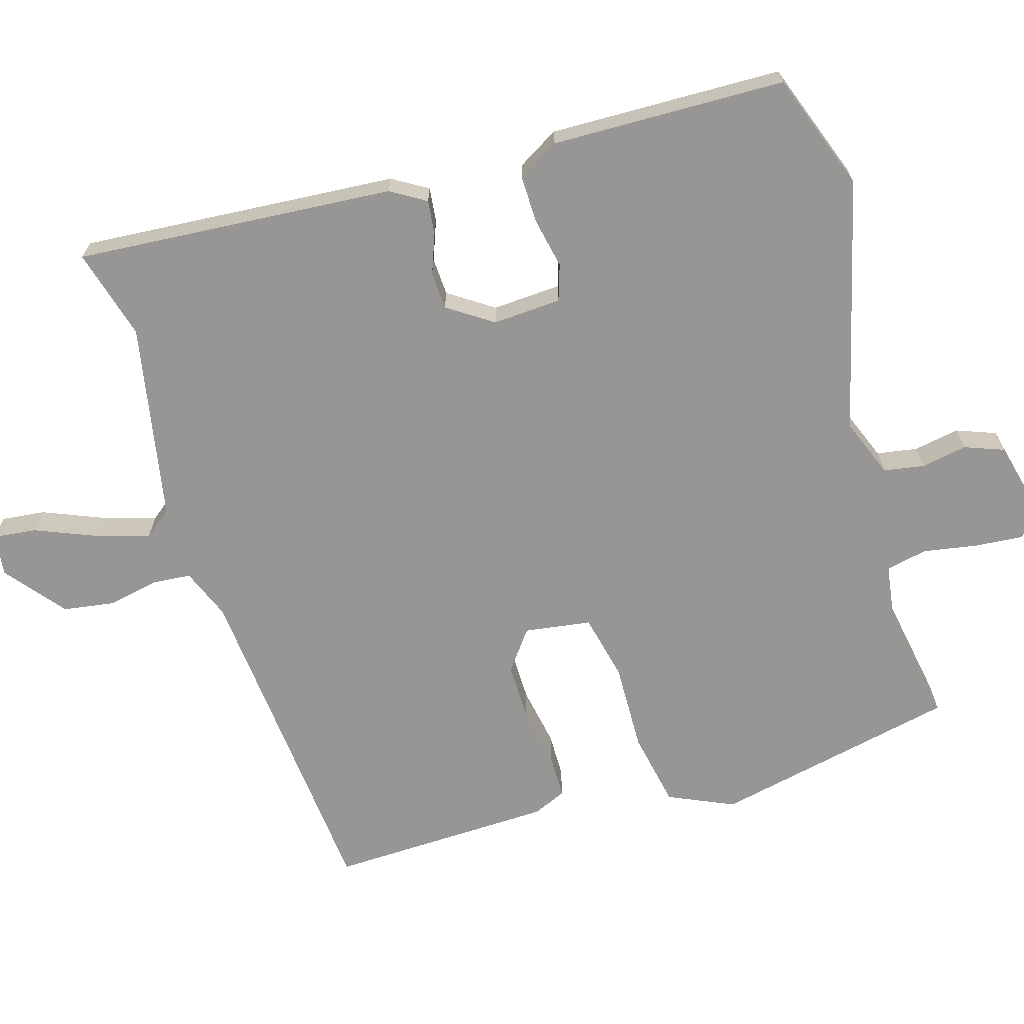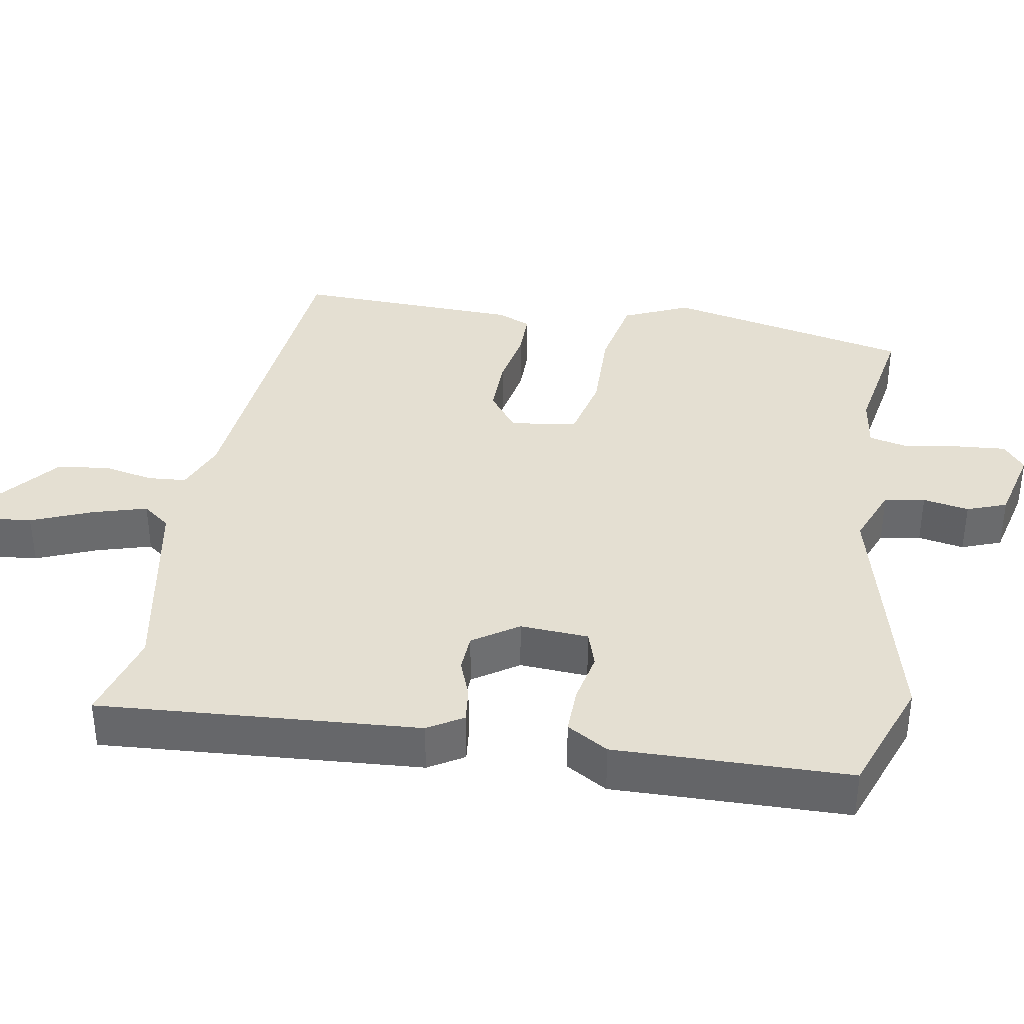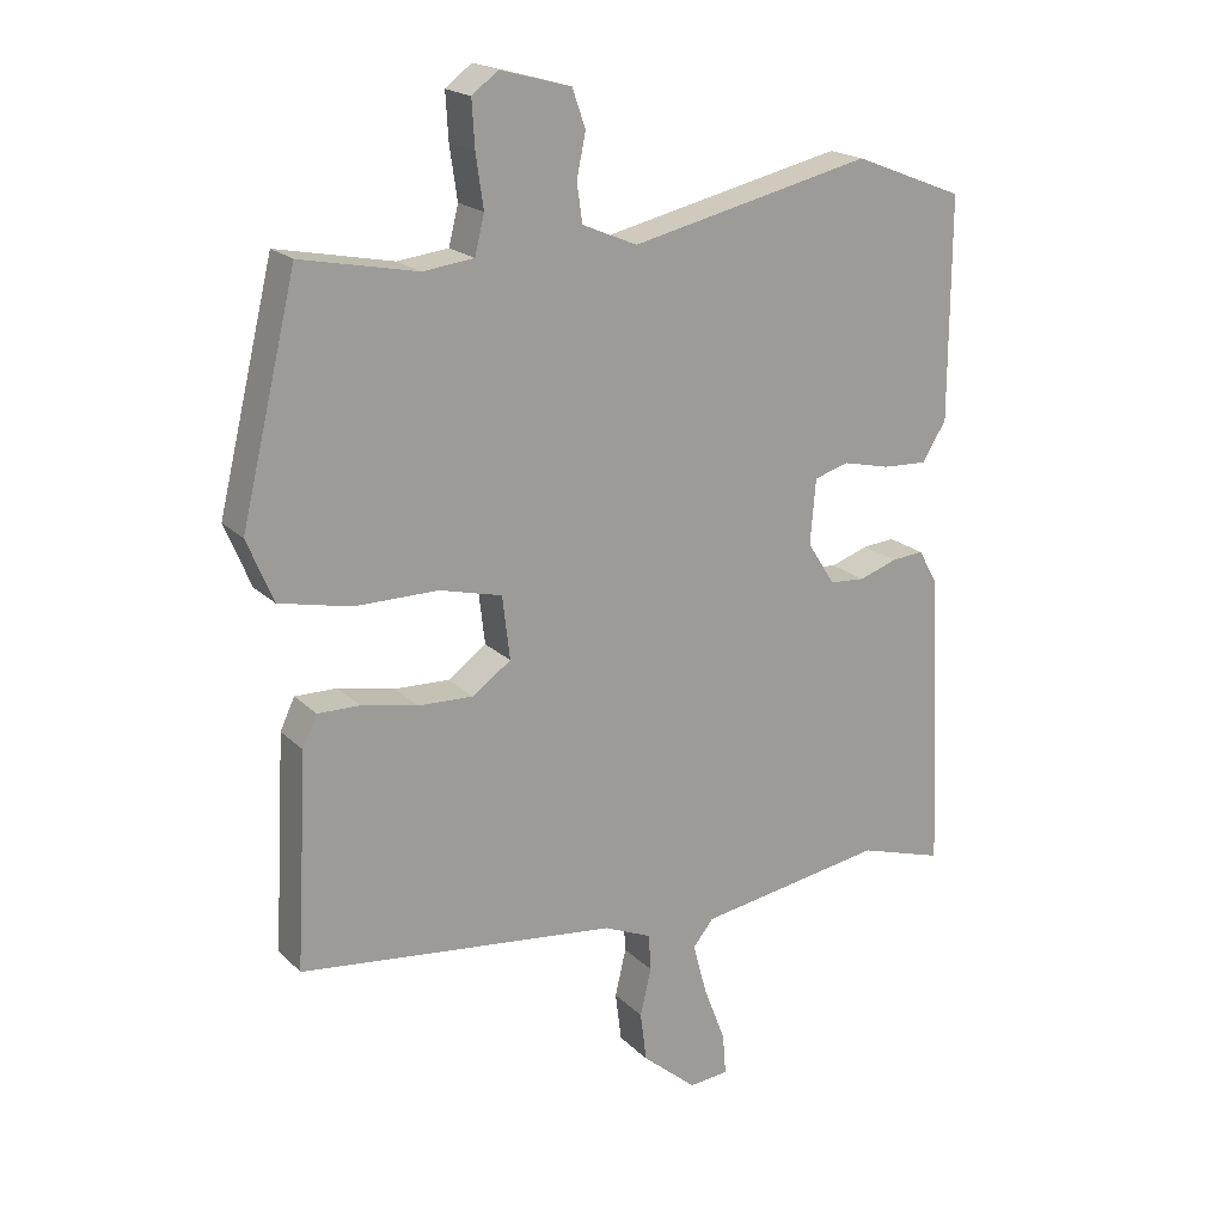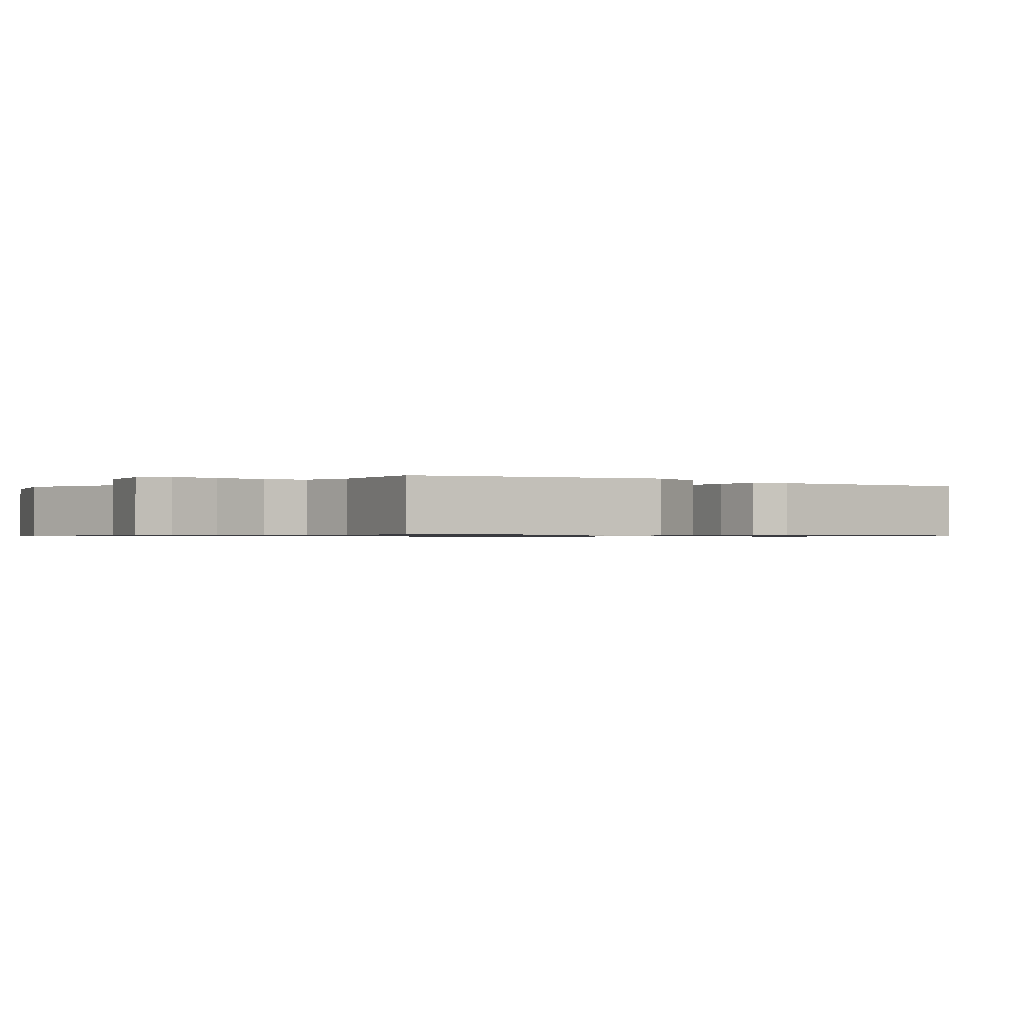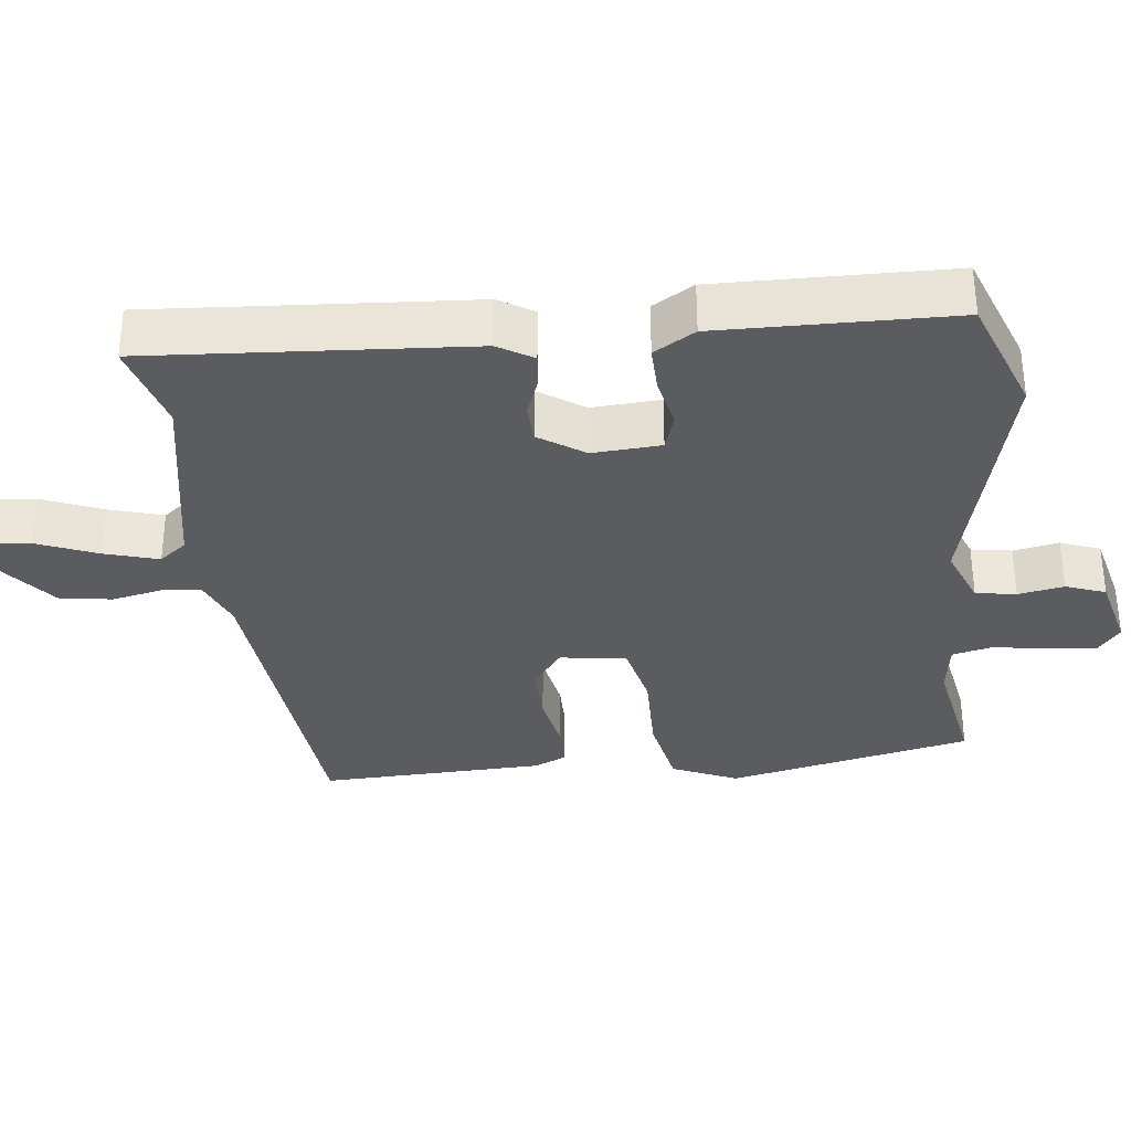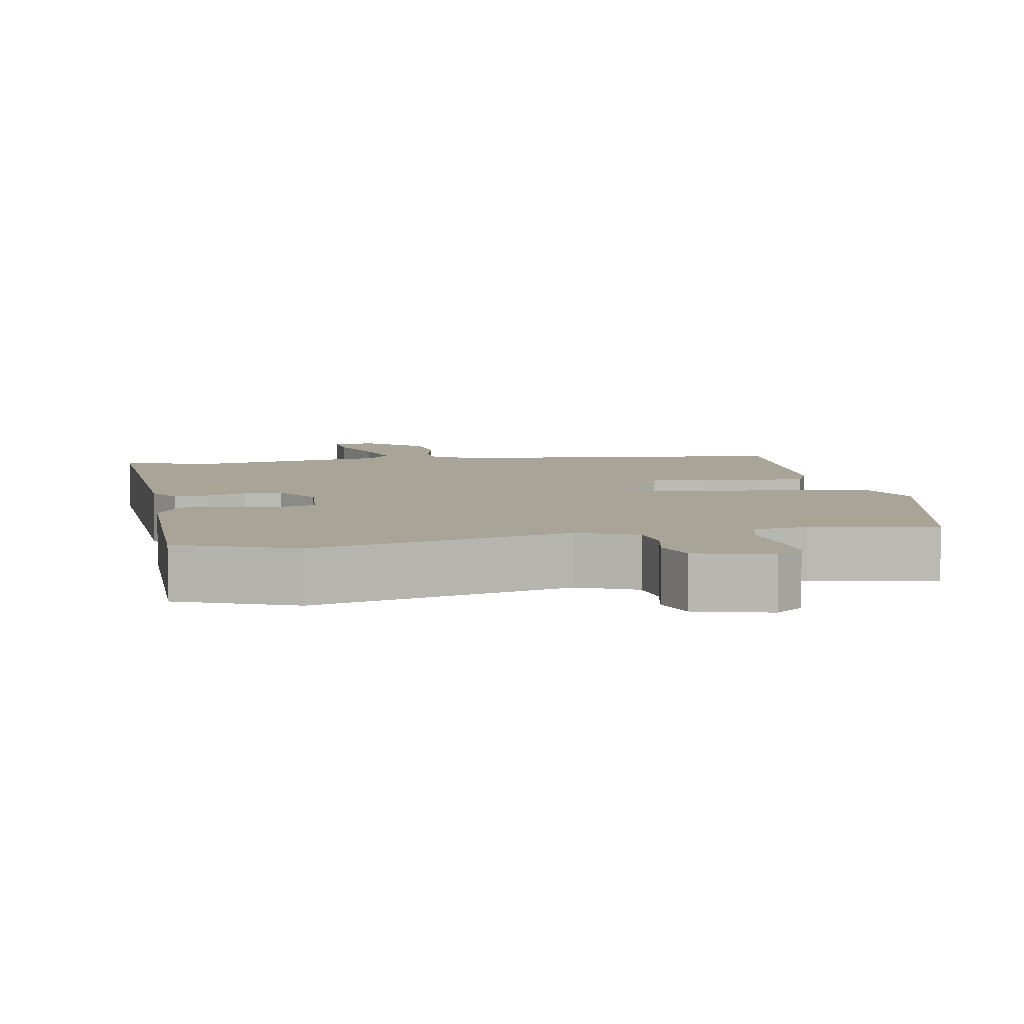
<metadata>
{"format":"obj","ext":"obj","renderer":"f3d","projection":"perspective","resolution":1024,"background":"white","views":[{"elev":-67.9,"azim":-74.9,"up":"+Y"},{"elev":37.2,"azim":-81.5,"up":"+Y"},{"elev":19.6,"azim":149.4,"up":"+Z"},{"elev":-0.7,"azim":50.6,"up":"+Y"},{"elev":-33.6,"azim":-84.7,"up":"+Y"},{"elev":7.0,"azim":-10.7,"up":"+Y"}]}
</metadata>
<code>
v -0.429 0.07 -0.478
v -0.553 0.07 -0.516
v -0.532 0.07 -0.076
v -0.504 0.07 -0.027
v -0.457 0.07 -0.031
v -0.402 0.07 -0.05
v -0.35 0.07 -0.046
v -0.31 0.07 0.017
v -0.318 0.07 0.111
v -0.368 0.07 0.126
v -0.437 0.07 0.11
v -0.502 0.07 0.107
v -0.537 0.07 0.163
v -0.538 0.07 0.485
v -0.378 0.07 0.548
v -0.027 0.07 0.468
v 0.053 0.07 0.502
v 0.061 0.07 0.558
v 0.048 0.07 0.621
v 0.067 0.07 0.676
v 0.17 0.07 0.704
v 0.208 0.07 0.675
v 0.204 0.07 0.608
v 0.193 0.07 0.532
v 0.207 0.07 0.476
v 0.281 0.07 0.467
v 0.45 0.07 0.501
v 0.531 0.07 0.165
v 0.493 0.07 0.074
v 0.389 0.07 0.051
v 0.267 0.07 0.051
v 0.176 0.07 0.028
v 0.165 0.07 -0.064
v 0.221 0.07 -0.104
v 0.301 0.07 -0.101
v 0.383 0.07 -0.084
v 0.444 0.07 -0.083
v 0.465 0.07 -0.128
v 0.482 0.07 -0.438
v 0.018 0.07 -0.492
v -0.051 0.07 -0.522
v -0.054 0.07 -0.575
v -0.038 0.07 -0.644
v -0.047 0.07 -0.716
v -0.126 0.07 -0.783
v -0.184 0.07 -0.778
v -0.179 0.07 -0.718
v -0.147 0.07 -0.634
v -0.127 0.07 -0.559
v -0.157 0.07 -0.522
v -0.429 0 -0.478
v -0.553 0 -0.516
v -0.532 0 -0.076
v -0.504 0 -0.027
v -0.457 0 -0.031
v -0.402 0 -0.05
v -0.35 0 -0.046
v -0.31 0 0.017
v -0.318 0 0.111
v -0.368 0 0.126
v -0.437 0 0.11
v -0.502 0 0.107
v -0.537 0 0.163
v -0.538 0 0.485
v -0.378 0 0.548
v -0.027 0 0.468
v 0.053 0 0.502
v 0.061 0 0.558
v 0.048 0 0.621
v 0.067 0 0.676
v 0.17 0 0.704
v 0.208 0 0.675
v 0.204 0 0.608
v 0.193 0 0.532
v 0.207 0 0.476
v 0.281 0 0.467
v 0.45 0 0.501
v 0.531 0 0.165
v 0.493 0 0.074
v 0.389 0 0.051
v 0.267 0 0.051
v 0.176 0 0.028
v 0.165 0 -0.064
v 0.221 0 -0.104
v 0.301 0 -0.101
v 0.383 0 -0.084
v 0.444 0 -0.083
v 0.465 0 -0.128
v 0.482 0 -0.438
v 0.018 0 -0.492
v -0.051 0 -0.522
v -0.054 0 -0.575
v -0.038 0 -0.644
v -0.047 0 -0.716
v -0.126 0 -0.783
v -0.184 0 -0.778
v -0.179 0 -0.718
v -0.147 0 -0.634
v -0.127 0 -0.559
v -0.157 0 -0.522
f 45 46 47 48
f 45 48 49
f 42 43 44 45
f 41 42 45 49
f 37 38 39 40
f 35 36 37 40
f 34 35 40 41
f 33 34 41 49
f 28 29 30 31
f 26 27 28 31
f 25 26 31 32
f 24 25 32 33
f 22 23 24
f 21 22 24
f 18 19 20 21
f 17 18 21 24
f 16 17 24 33
f 10 11 12 13
f 10 13 14 15
f 3 4 5 6
f 1 2 3 6
f 50 1 6 7
f 49 50 7 8
f 33 49 8 9
f 16 33 9
f 9 10 15 16
f 98 97 96 95
f 99 98 95
f 95 94 93 92
f 99 95 92 91
f 90 89 88 87
f 90 87 86 85
f 91 90 85 84
f 99 91 84 83
f 81 80 79 78
f 81 78 77 76
f 82 81 76 75
f 83 82 75 74
f 74 73 72
f 74 72 71
f 71 70 69 68
f 74 71 68 67
f 83 74 67 66
f 63 62 61 60
f 65 64 63 60
f 56 55 54 53
f 56 53 52 51
f 57 56 51 100
f 58 57 100 99
f 59 58 99 83
f 59 83 66
f 66 65 60 59
f 1 51 52 2
f 2 52 53 3
f 3 53 54 4
f 4 54 55 5
f 5 55 56 6
f 6 56 57 7
f 7 57 58 8
f 8 58 59 9
f 9 59 60 10
f 10 60 61 11
f 11 61 62 12
f 12 62 63 13
f 13 63 64 14
f 14 64 65 15
f 15 65 66 16
f 16 66 67 17
f 17 67 68 18
f 18 68 69 19
f 19 69 70 20
f 20 70 71 21
f 21 71 72 22
f 22 72 73 23
f 23 73 74 24
f 24 74 75 25
f 25 75 76 26
f 26 76 77 27
f 27 77 78 28
f 28 78 79 29
f 29 79 80 30
f 30 80 81 31
f 31 81 82 32
f 32 82 83 33
f 33 83 84 34
f 34 84 85 35
f 35 85 86 36
f 36 86 87 37
f 37 87 88 38
f 38 88 89 39
f 39 89 90 40
f 40 90 91 41
f 41 91 92 42
f 42 92 93 43
f 43 93 94 44
f 44 94 95 45
f 45 95 96 46
f 46 96 97 47
f 47 97 98 48
f 48 98 99 49
f 49 99 100 50
f 50 100 51 1

</code>
